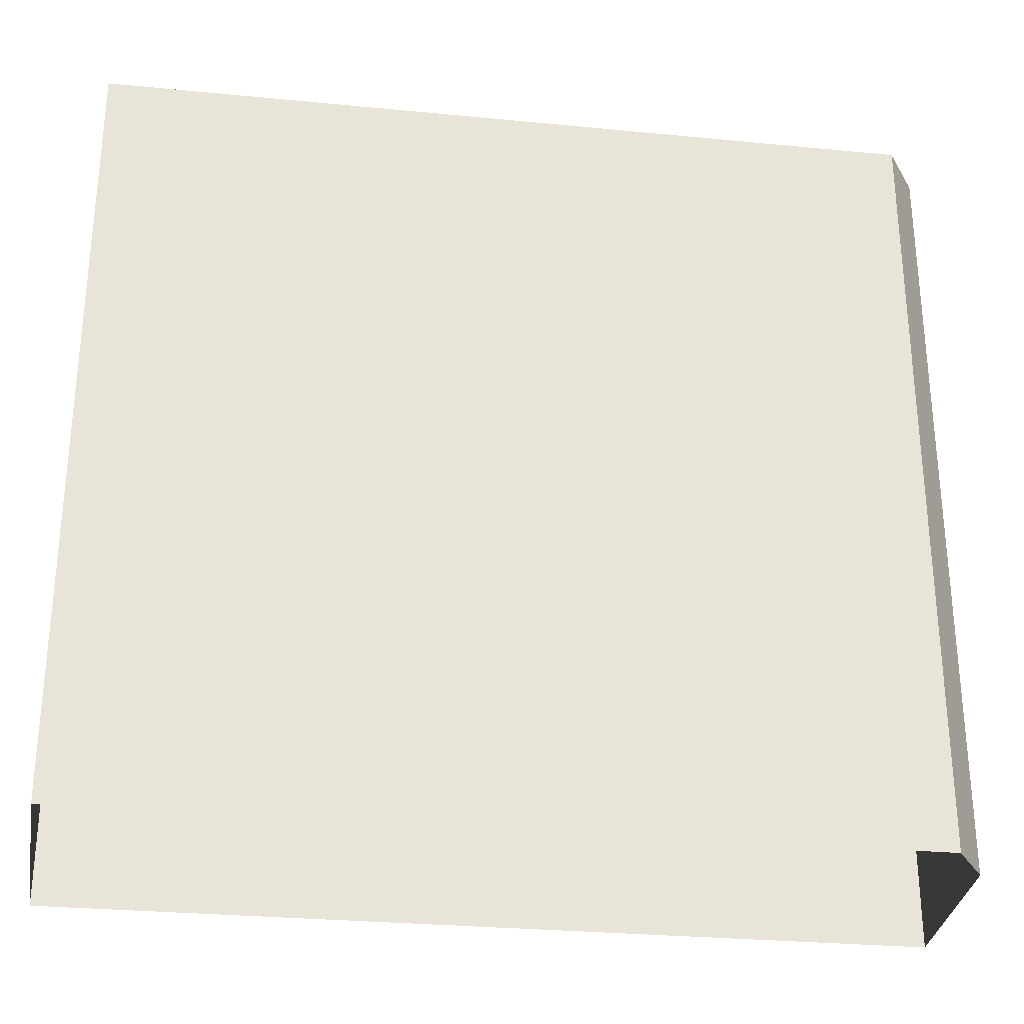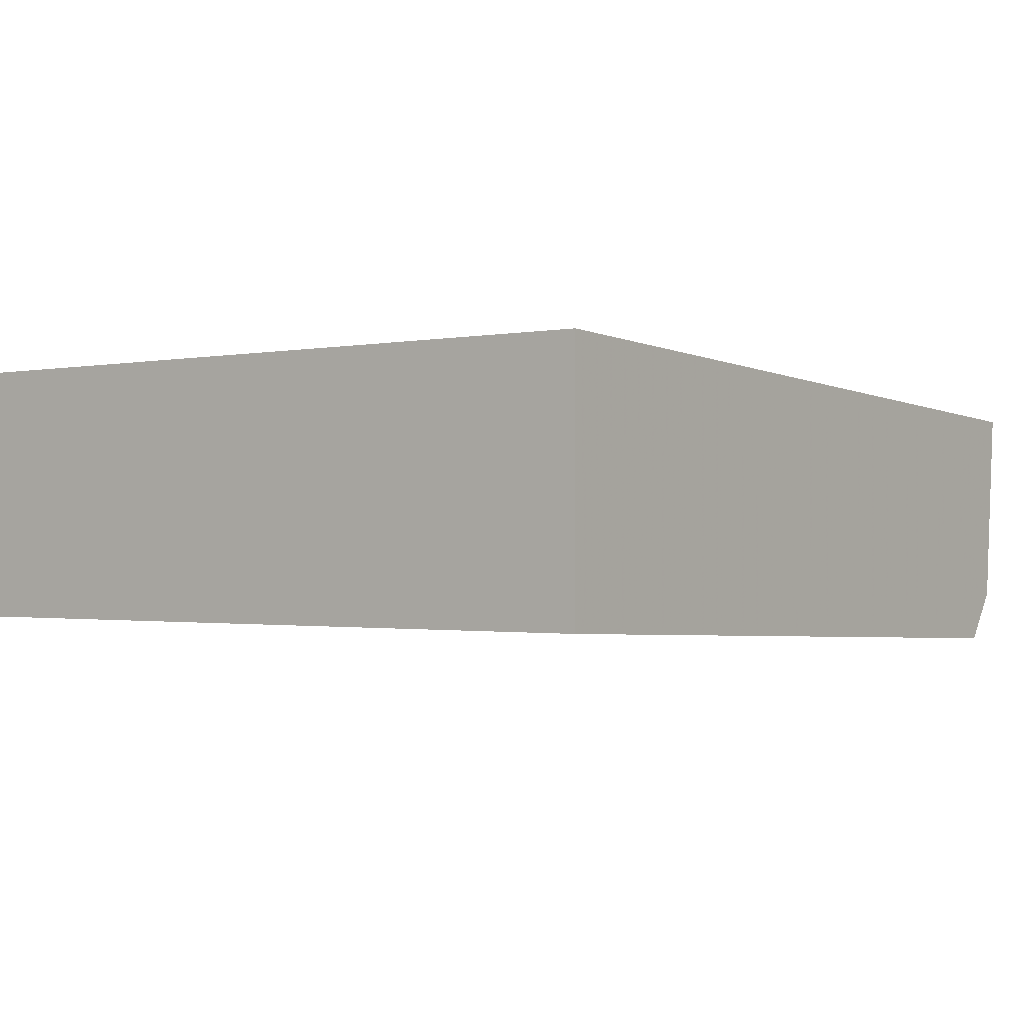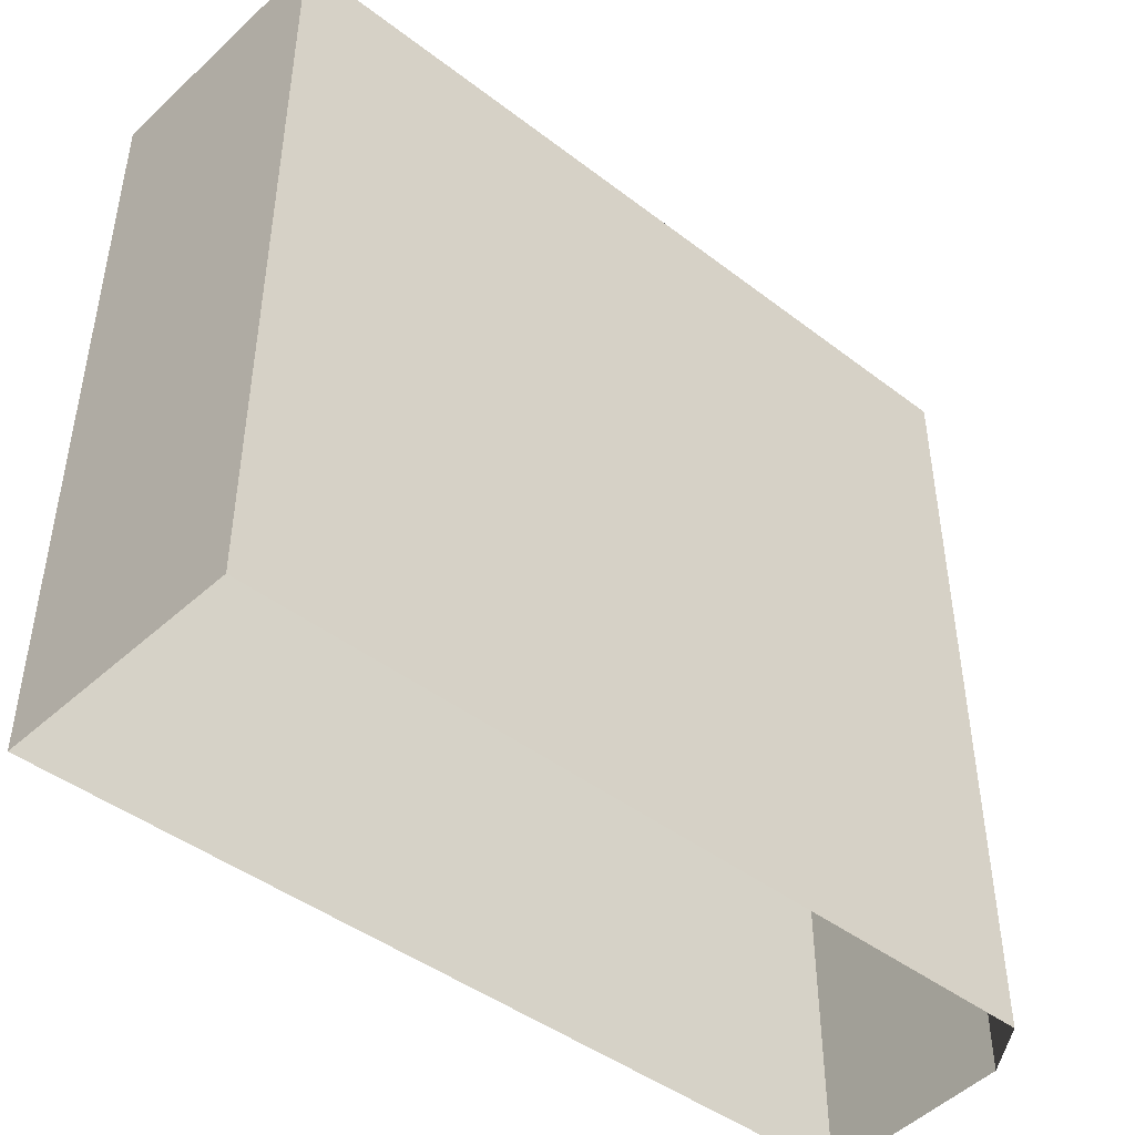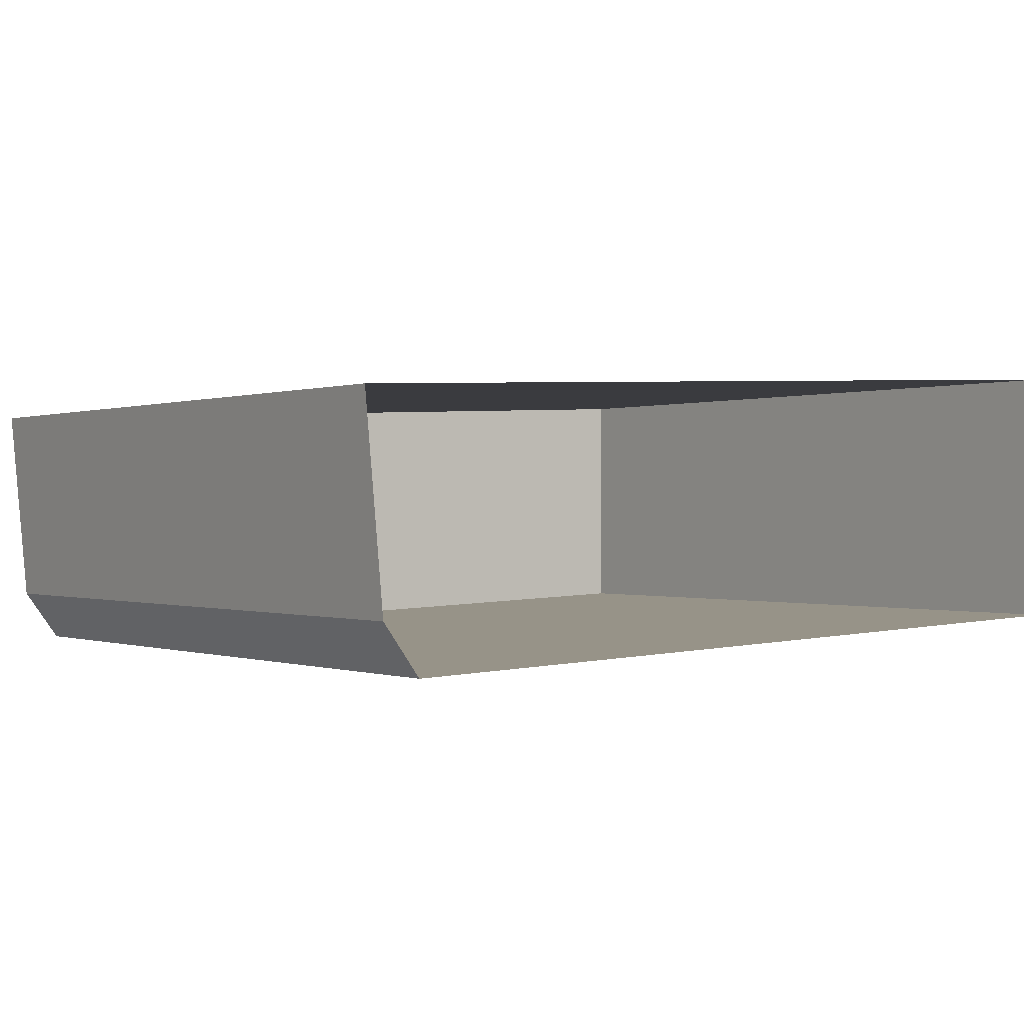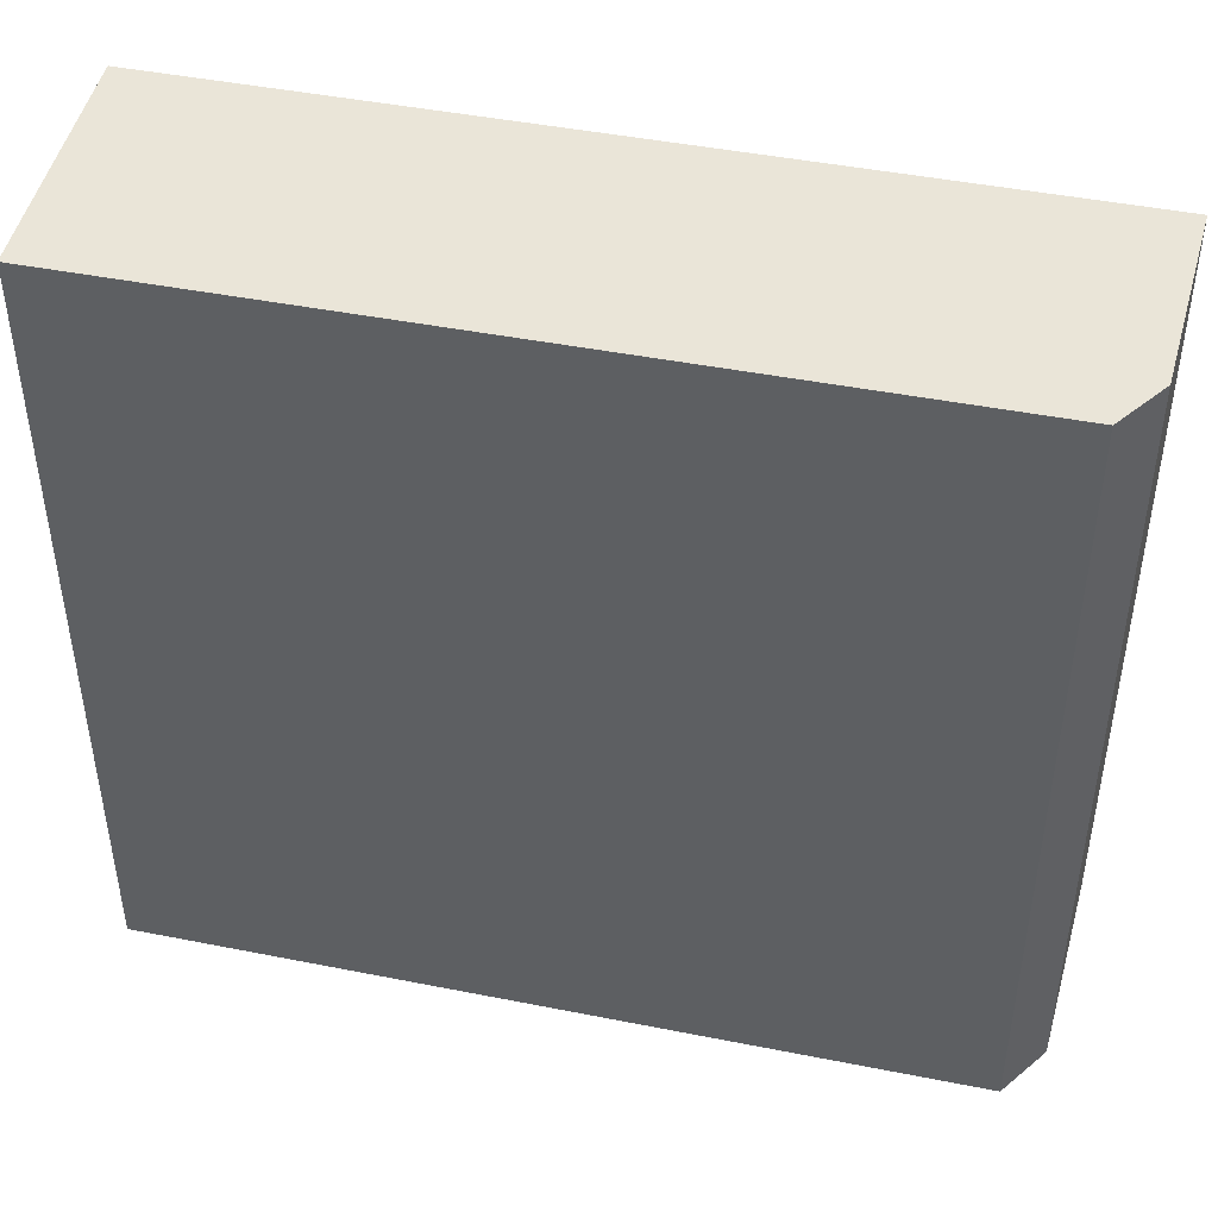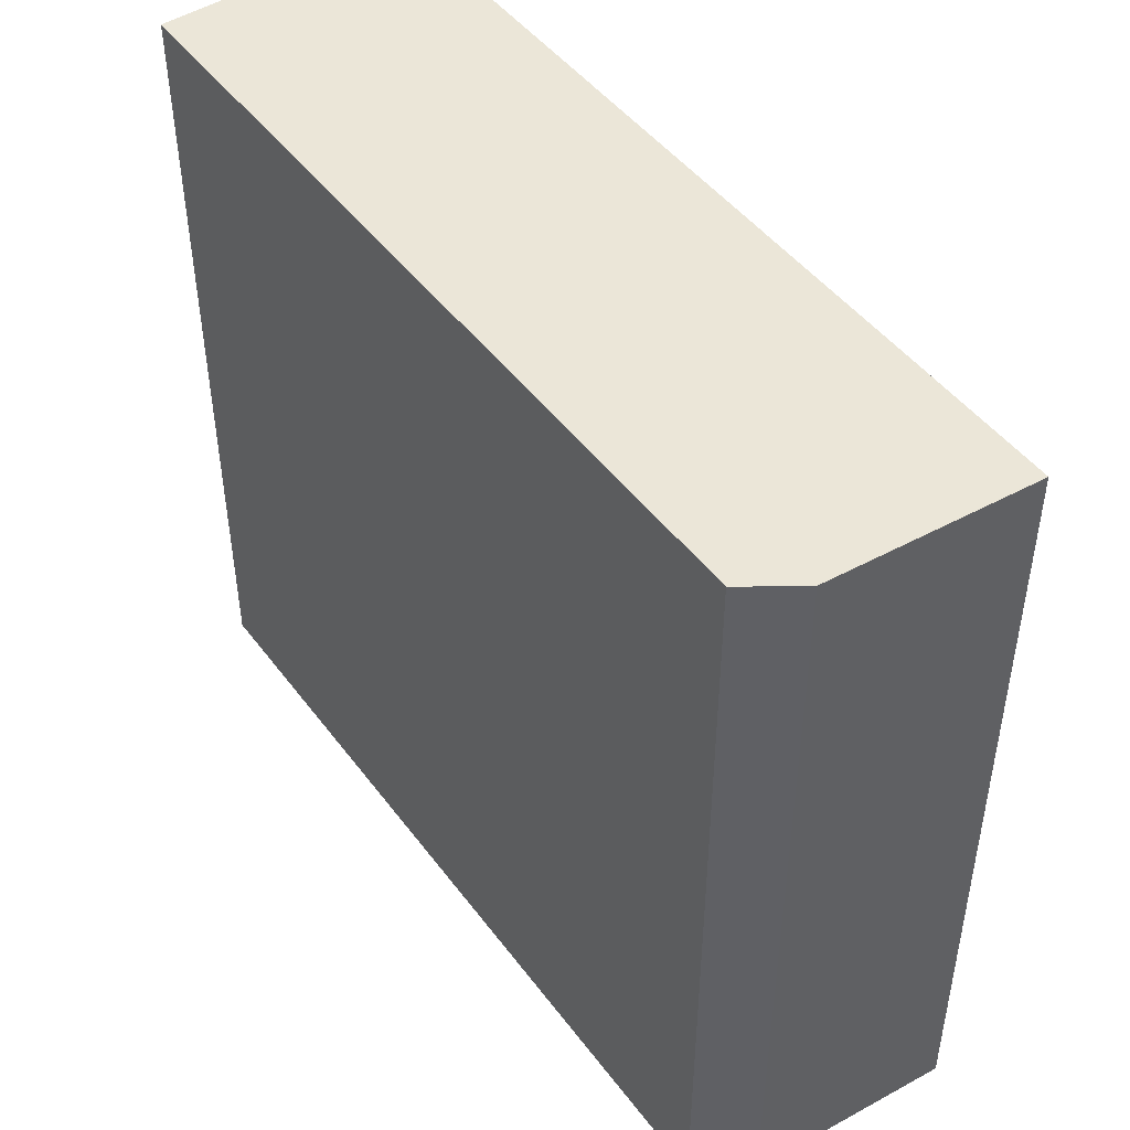
<metadata>
{"format":"obj","ext":"obj","renderer":"f3d","projection":"perspective","resolution":1024,"background":"white","views":[{"elev":-29.1,"azim":169.5,"up":"+Y"},{"elev":-1.0,"azim":126.5,"up":"+Z"},{"elev":-45.0,"azim":136.2,"up":"+Y"},{"elev":-0.1,"azim":-35.8,"up":"+Z"},{"elev":44.7,"azim":-169.3,"up":"+Y"},{"elev":46.4,"azim":-126.9,"up":"+Y"}]}
</metadata>
<code>
v 23 0 7.5
v 23 0 -6.5
v -21 0 -8.25
v -23 0 -5.5
v -24 0 5.5
v 23 0 7.5
v 23 42 7.5
v 23 42 -6.5
v -21 42 -8.25
v -23 42 -5.5
v -24 42 5.5
v 23 42 7.5
v 23 42 7.5
v 23 42 0.5
v 23 42 -6.5
v 1 42 -7.375
v -21 42 -8.25
v -22 42 -6.875
v -23 42 -5.5
v -23.5 42 0
v -24 42 5.5
v -0.5 42 6.5
v 11.25 42 7
v -10 42 -7.812
v -12.25 42 6
v -16.99 42 -2.181
v -19.79 42 -4.215
v -15.5 42 -8.031
f 7 1 2
f 2 8 7
f 8 2 3
f 3 9 8
f 9 3 4
f 4 10 9
f 10 4 5
f 5 11 10
f 11 5 6
f 6 12 11
f 12 6 1
f 1 7 12
f 14 15 23
f 15 16 23
f 13 14 23
f 16 22 23
f 16 24 22
f 22 24 25
f 20 21 26
f 21 25 26
f 24 26 25
f 18 19 27
f 19 20 27
f 20 26 27
f 17 18 27
f 27 28 17
f 24 28 26
f 26 28 27

</code>
